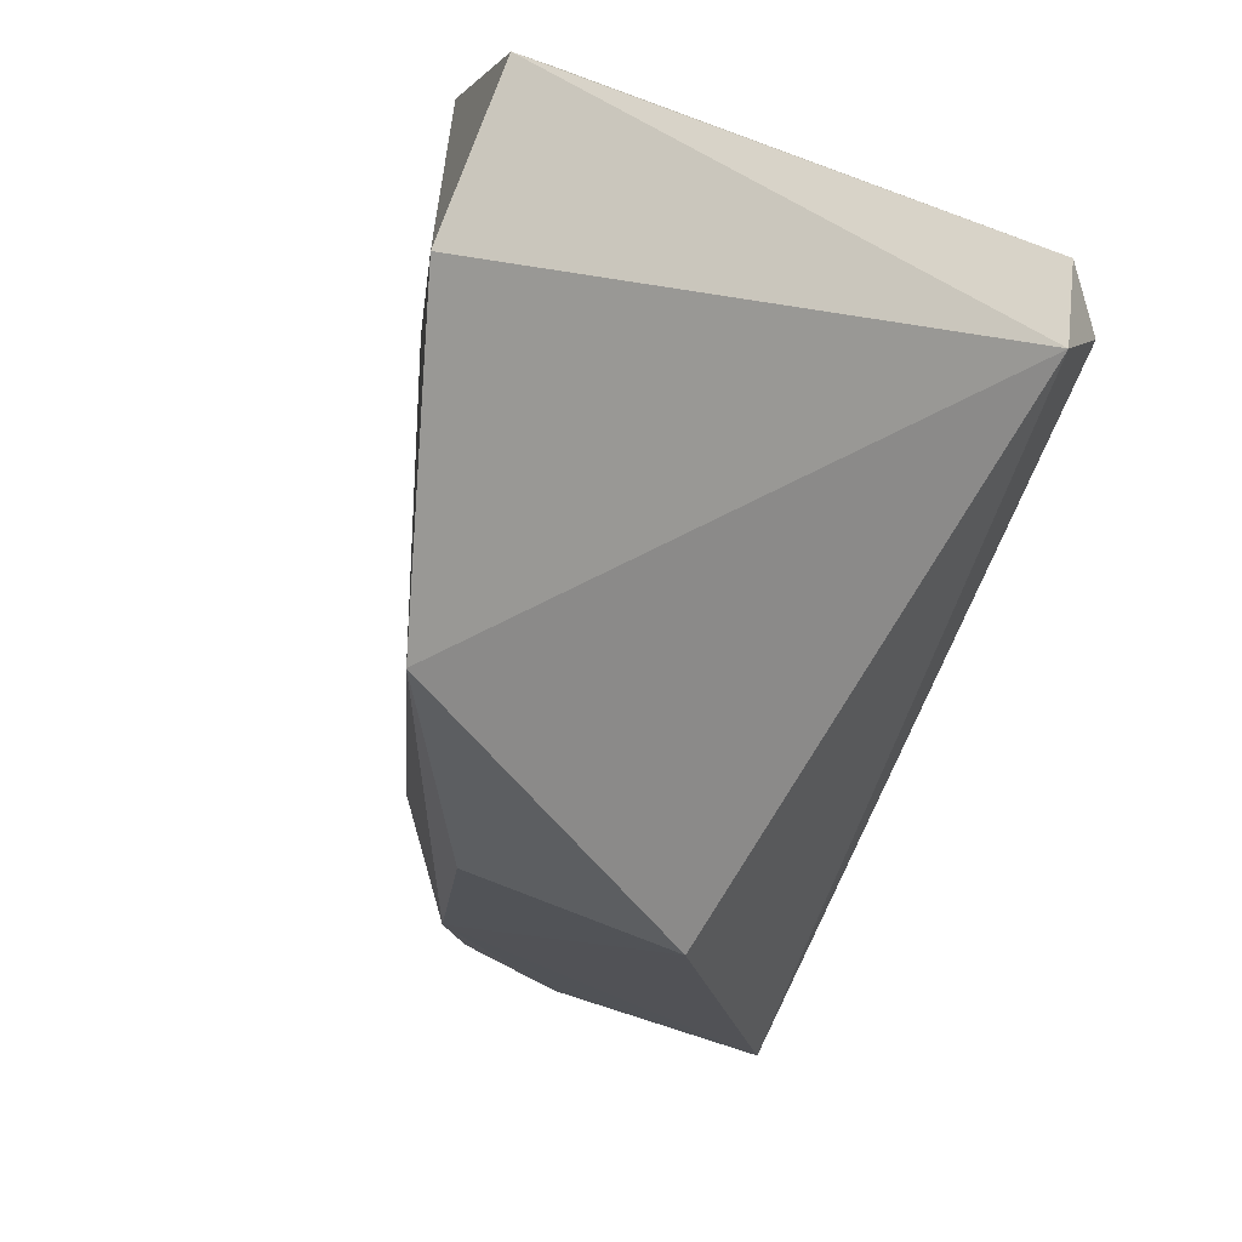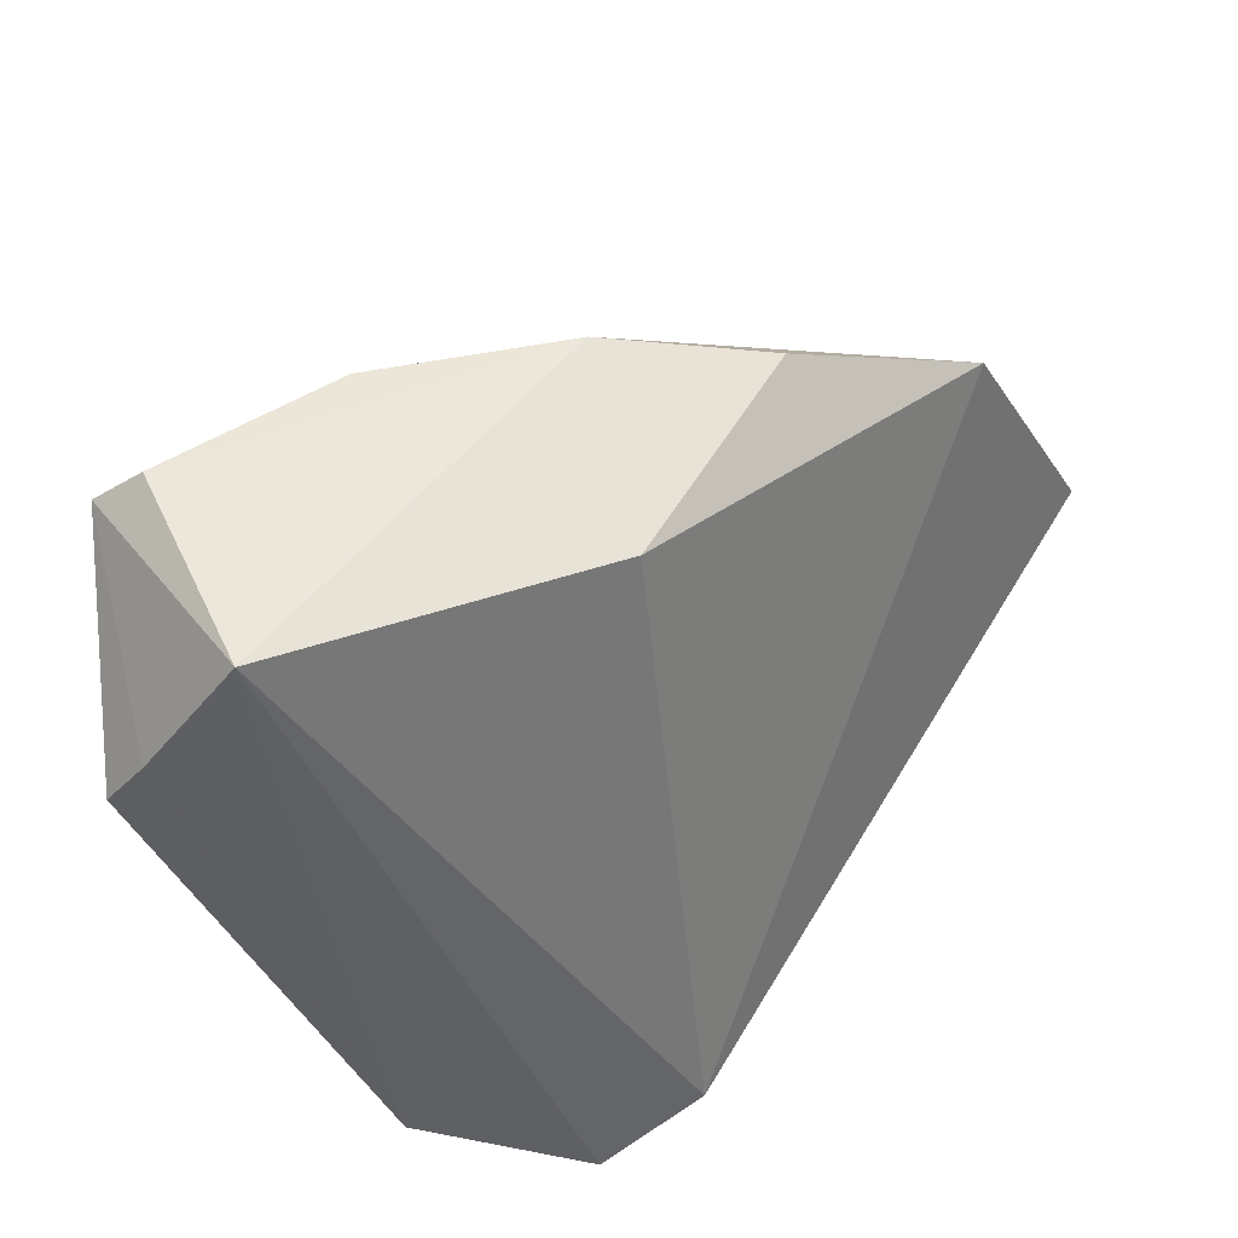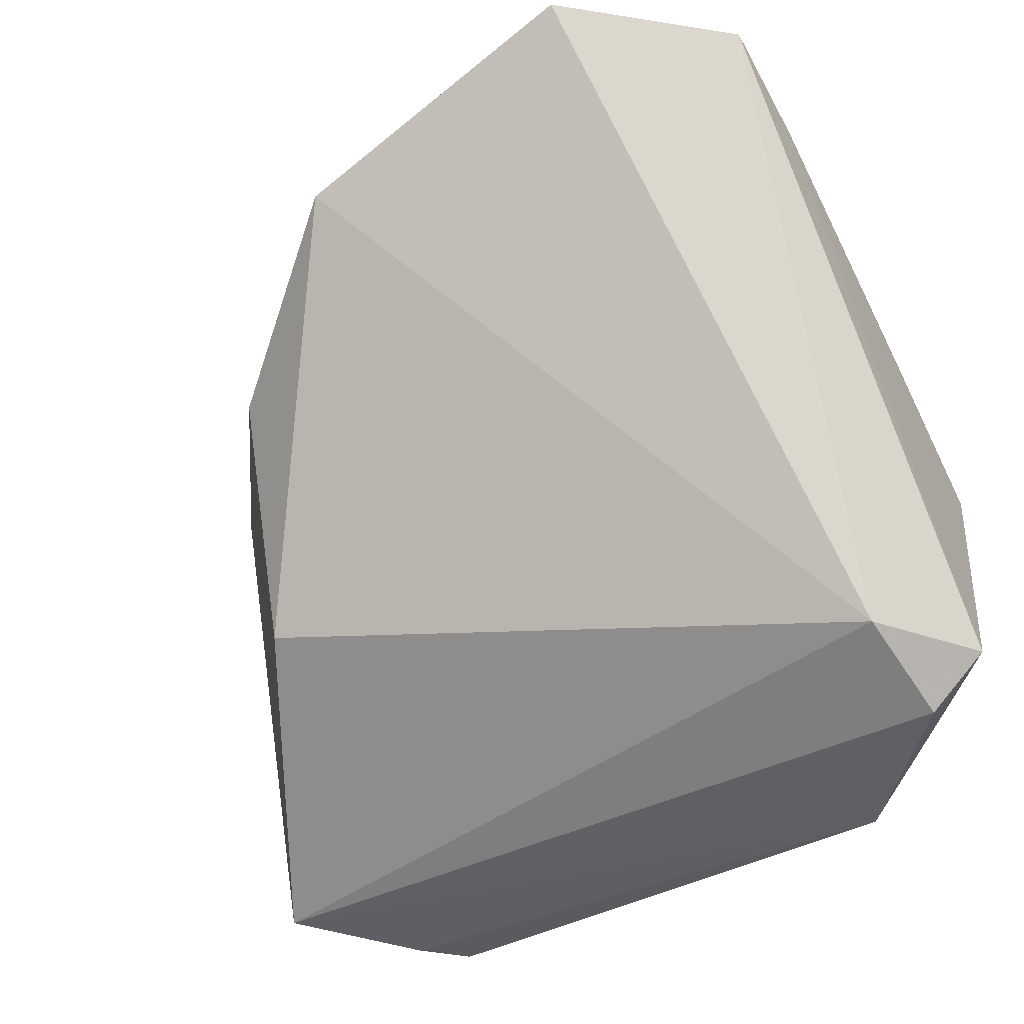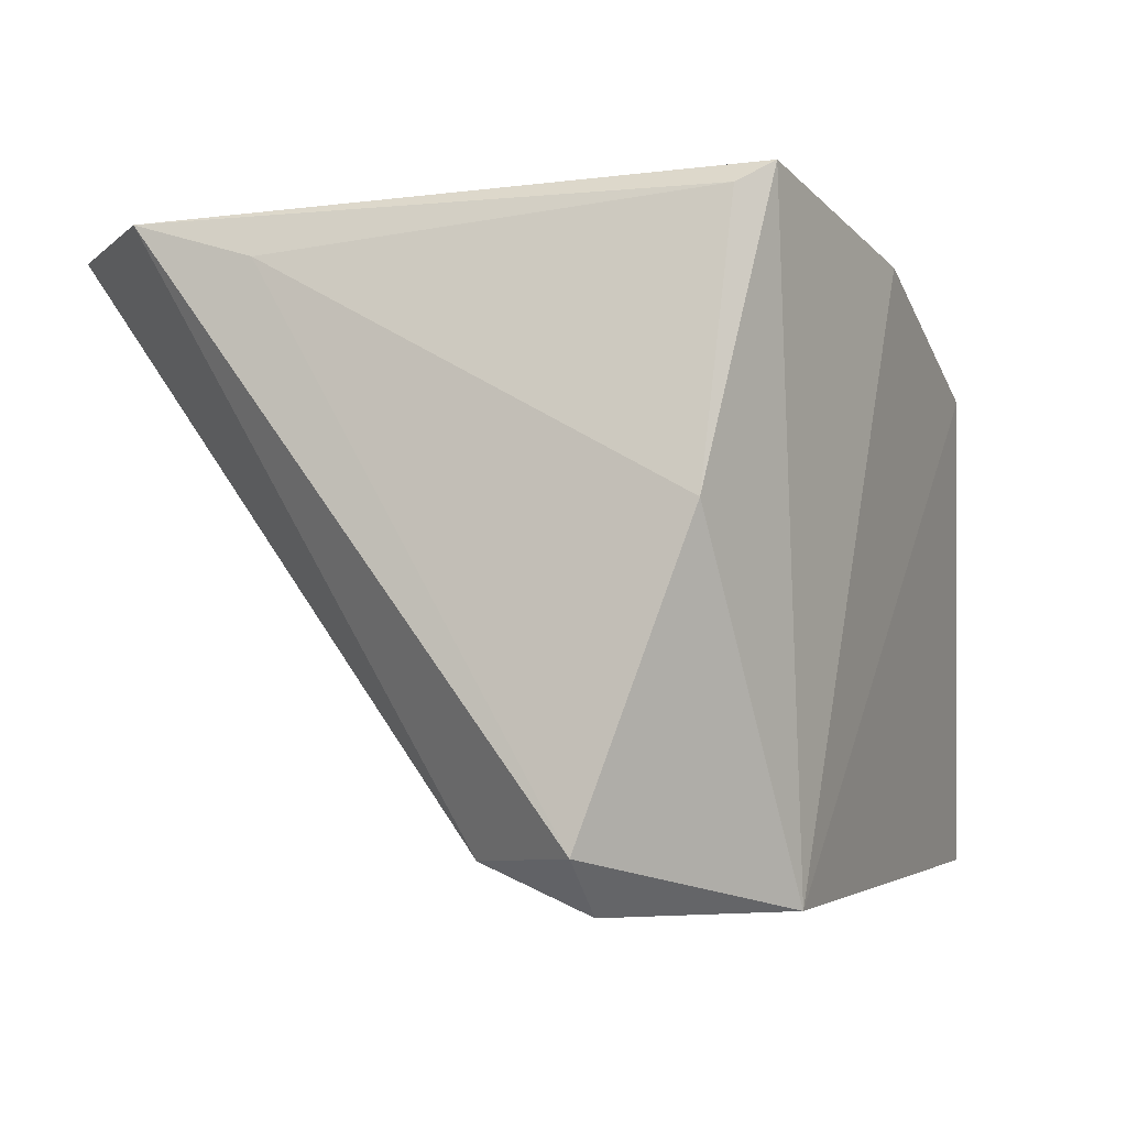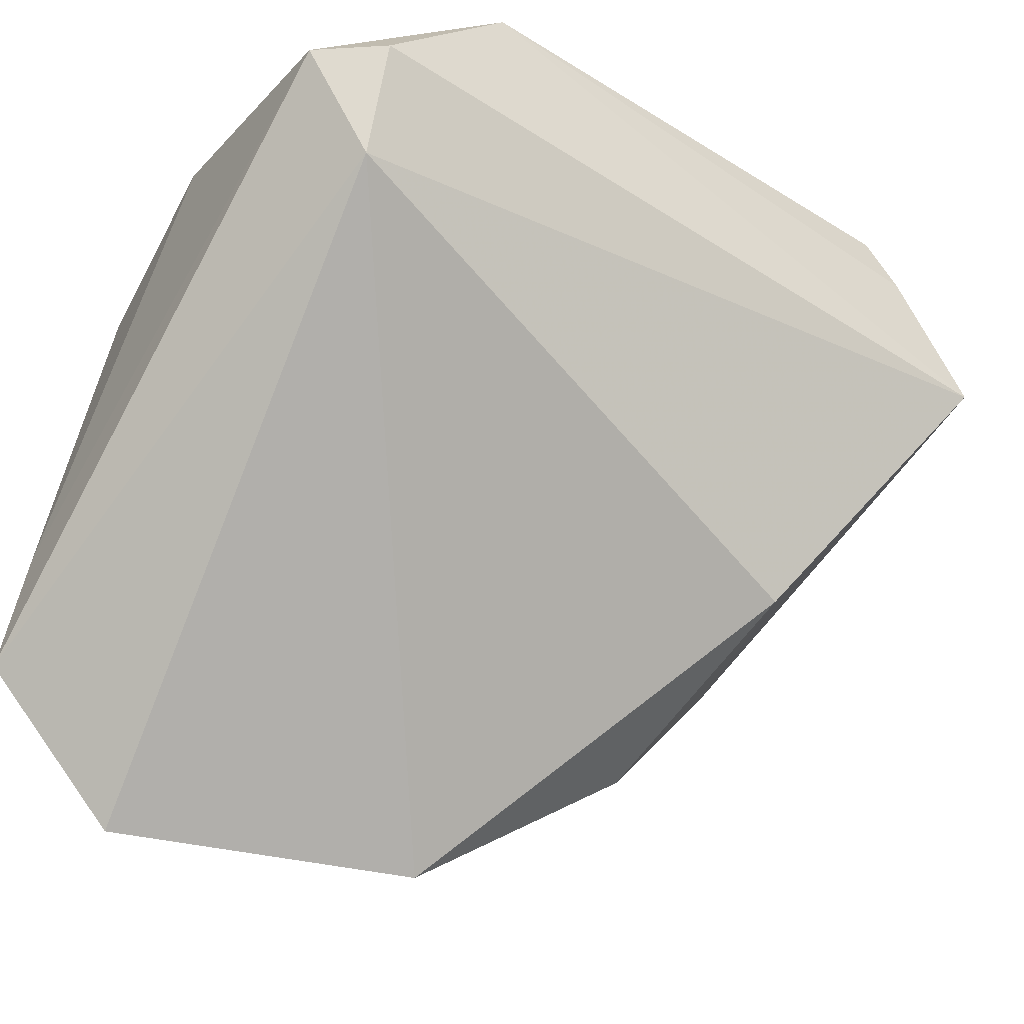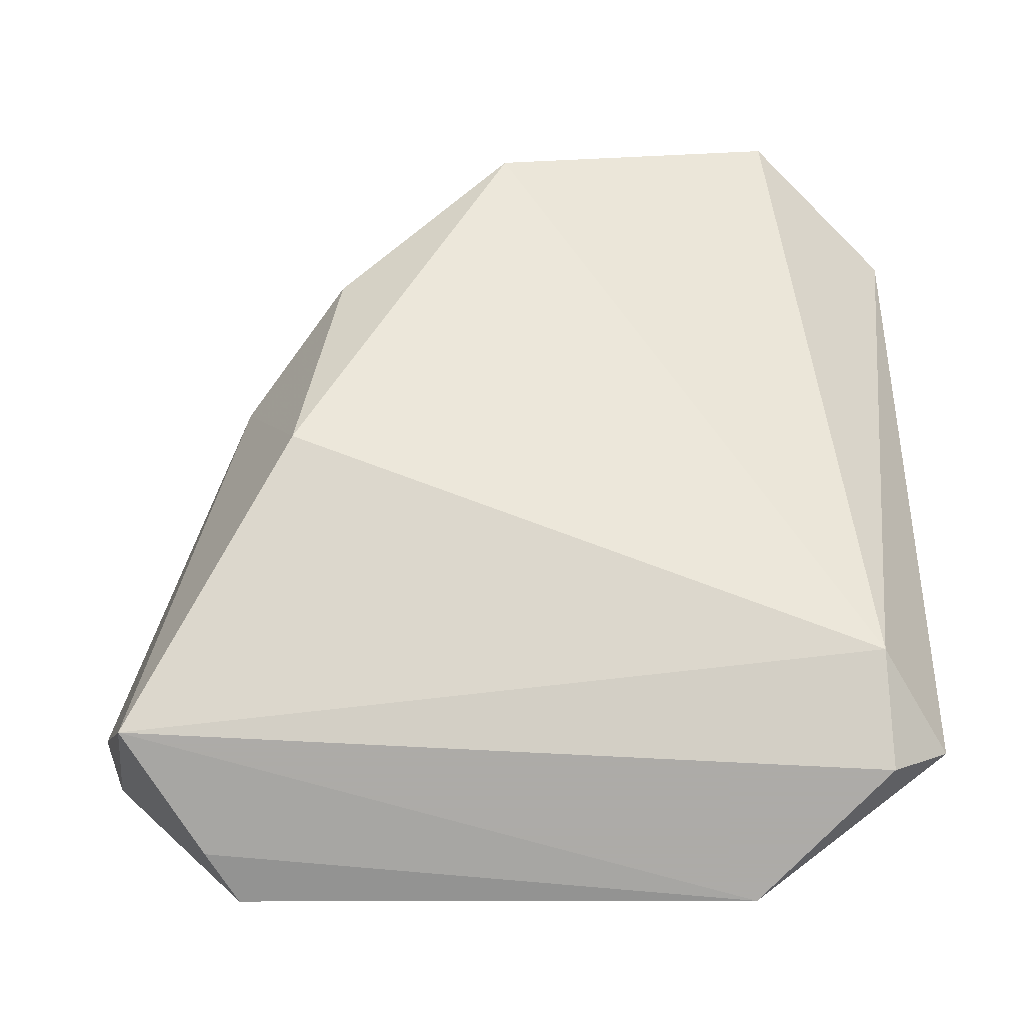
<metadata>
{"format":"obj","ext":"obj","renderer":"f3d","projection":"perspective","resolution":1024,"background":"white","views":[{"elev":-74.3,"azim":66.3,"up":"+Y"},{"elev":-42.1,"azim":-65.8,"up":"+Z"},{"elev":-42.3,"azim":33.7,"up":"+Z"},{"elev":-3.0,"azim":113.1,"up":"+Z"},{"elev":-40.2,"azim":143.9,"up":"+Y"},{"elev":-76.5,"azim":0.5,"up":"+Z"}]}
</metadata>
<code>
v -0.02871 -0.03773 0.00833
v 0.0203 0.02727 -0.03547
v -0.05765 0.01525 -0.01281
v 0.03501 -0.001268 -0.03045
v -0.03936 0.02744 -0.03402
v -0.05212 0.006268 -0.03547
v 0.04176 -0.02295 0.02932
v -0.04073 -0.02186 0.005842
v 0.03316 0.02483 0.03461
v -0.03317 -0.024 -0.01747
v 0.04258 0.01177 -0.02945
v 0.04258 -0.03625 0.03331
v 0.003371 0.03217 0.0305
v -0.04301 0.02119 -0.035
v 0.02628 -0.0526 0.03297
v 0.03916 0.02347 0.004084
v -0.04998 -0.001288 0.0005995
v 0.03575 0.01153 -0.03547
v -0.05616 0.02172 -0.01247
v -0.008077 -0.05233 0.02091
v -0.03055 -0.01897 0.01416
v -0.02312 0.03205 0.01909
v -0.0382 0.01891 0.009814
v 0.02988 0.02808 0.03712
f 4 11 12
f 18 11 4
f 20 10 4
f 6 18 4
f 4 10 6
f 9 24 12
f 15 4 12
f 20 4 15
f 12 24 15
f 24 13 15
f 15 13 20
f 21 13 22
f 20 13 21
f 19 14 6
f 5 14 19
f 22 5 19
f 1 10 20
f 2 11 18
f 2 5 22
f 22 13 2
f 2 13 24
f 2 14 5
f 2 18 6
f 6 14 2
f 12 11 7
f 7 9 12
f 23 21 22
f 17 21 23
f 22 19 23
f 23 19 17
f 3 19 6
f 17 19 3
f 8 21 17
f 20 21 8
f 8 1 20
f 8 3 6
f 17 3 8
f 6 10 8
f 10 1 8
f 16 2 24
f 11 2 16
f 24 9 16
f 16 7 11
f 9 7 16

</code>
